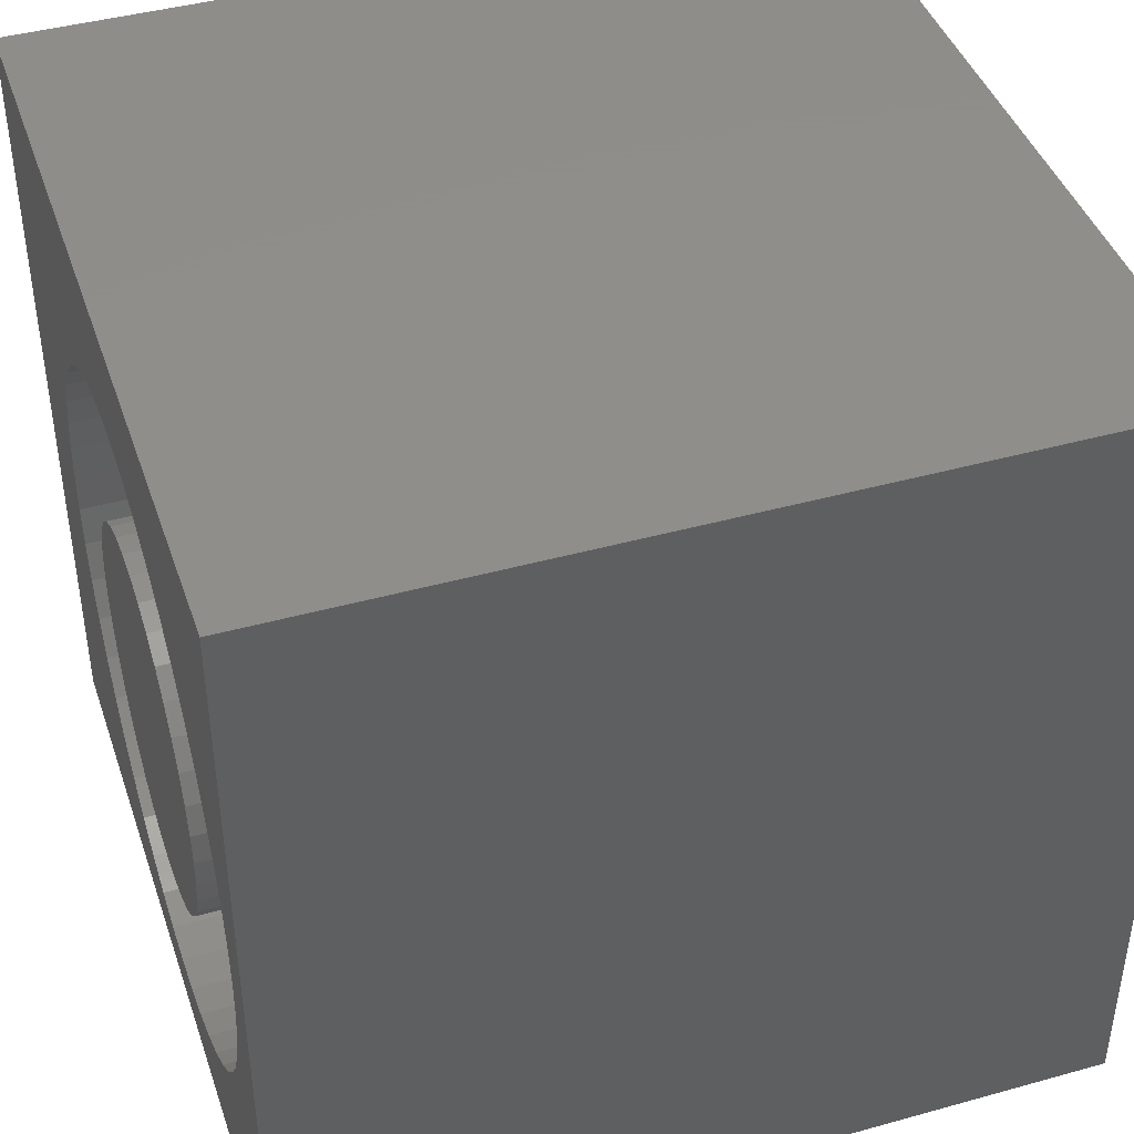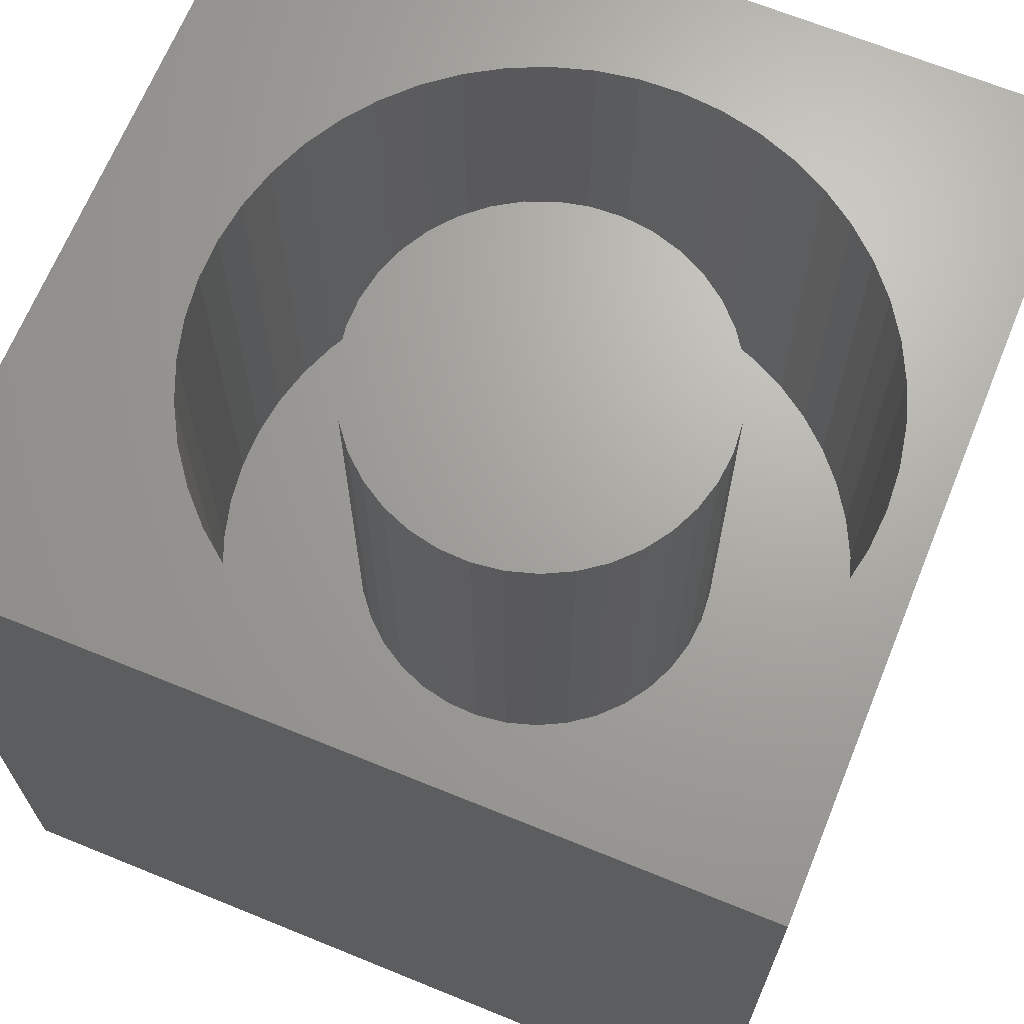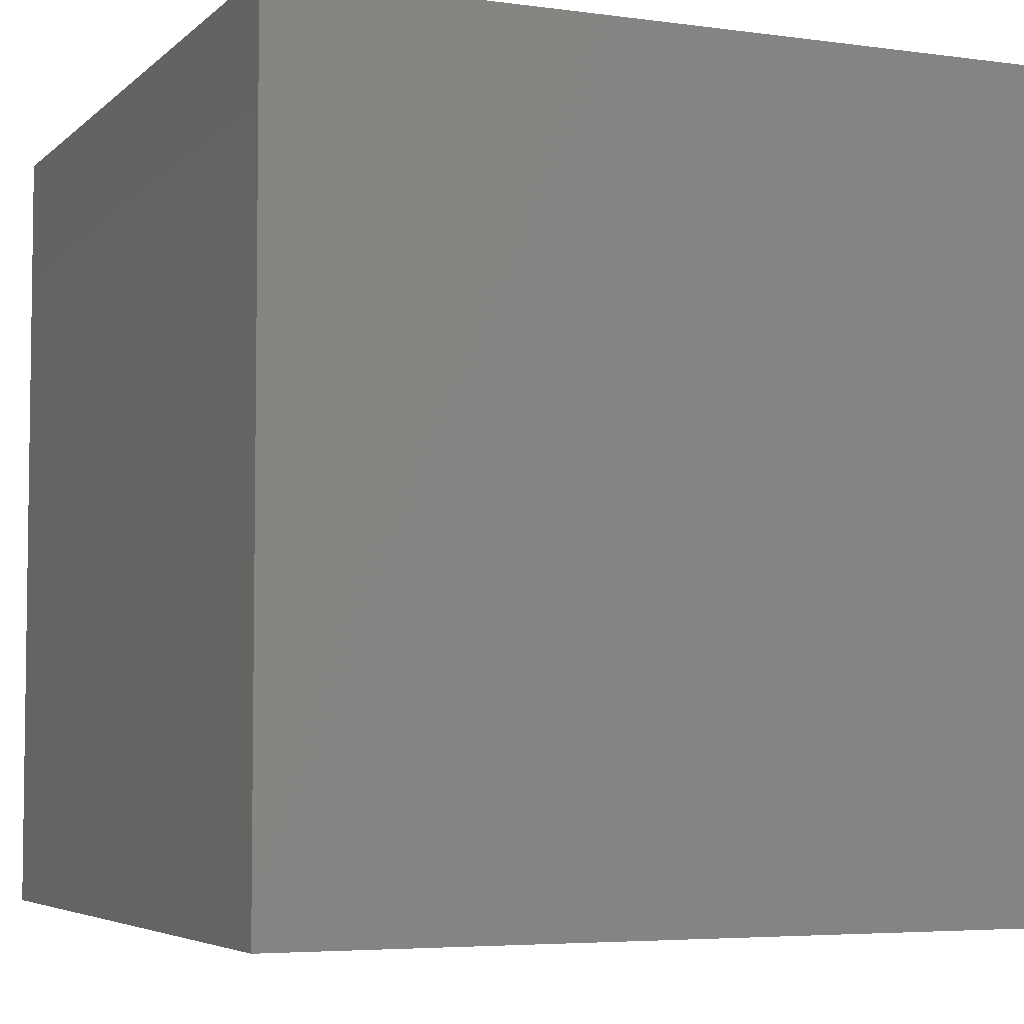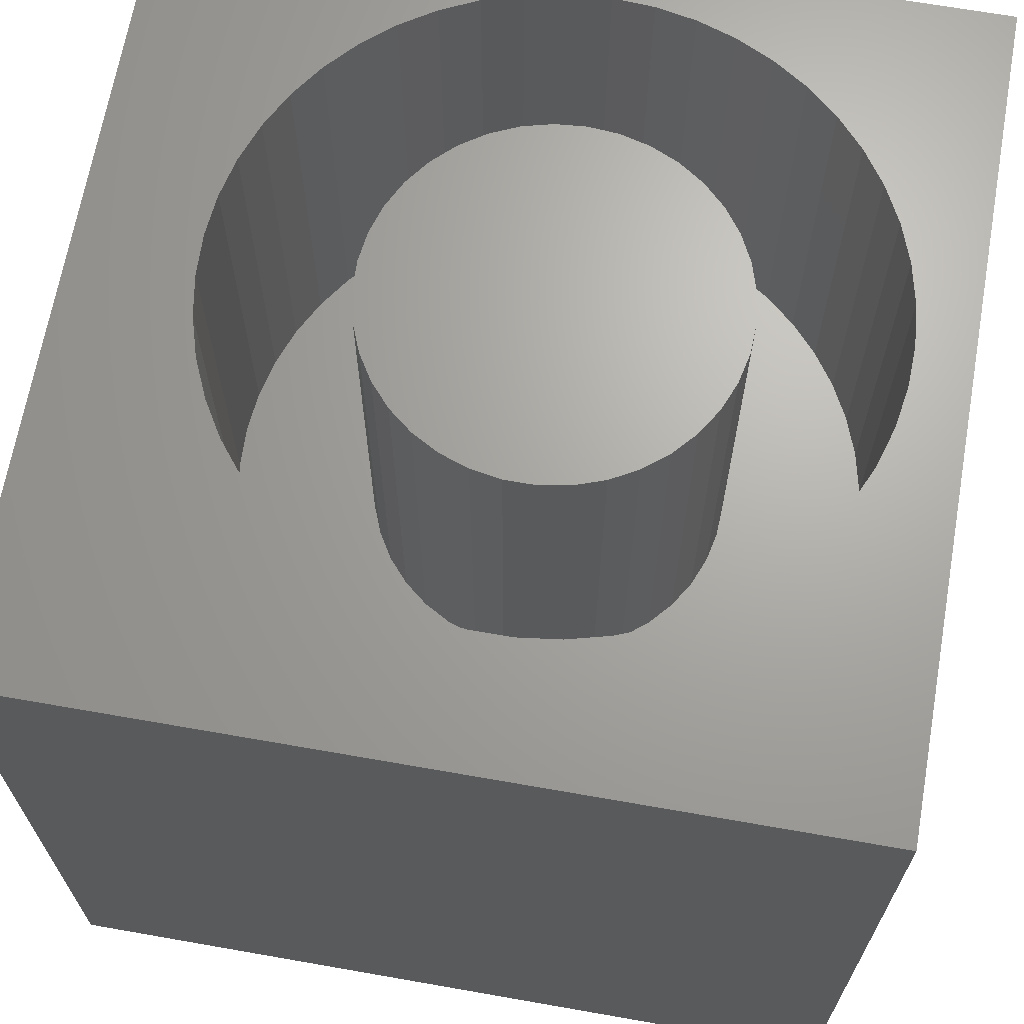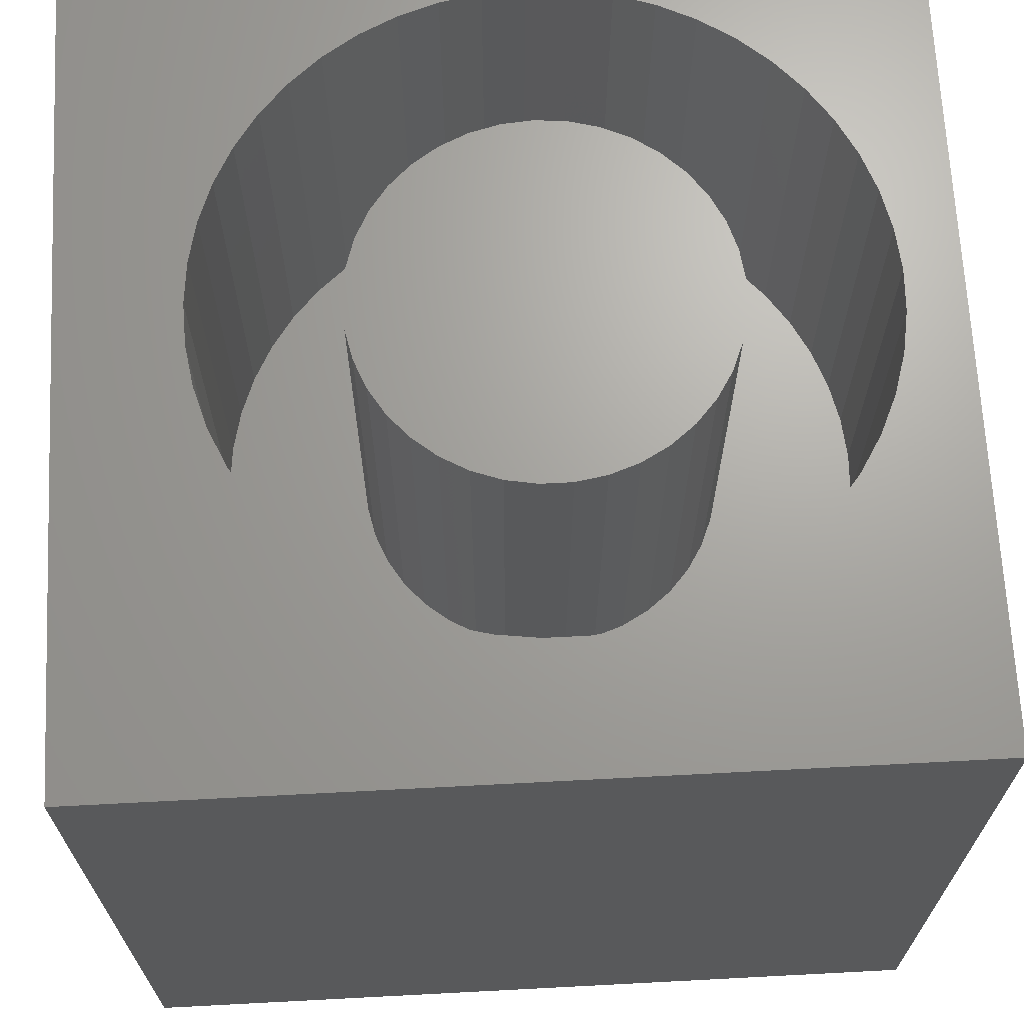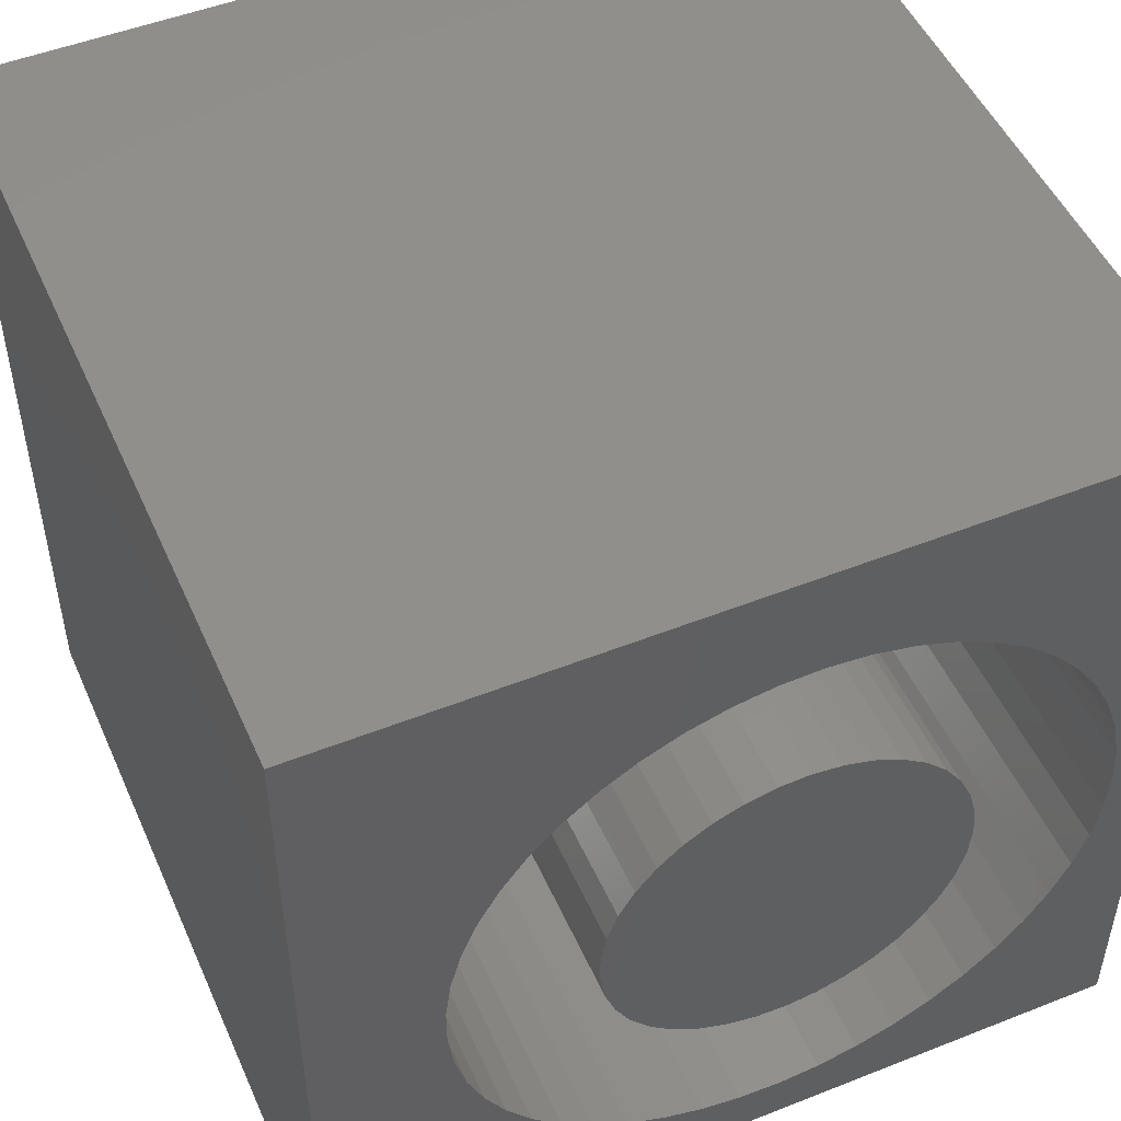
<metadata>
{"format":"stl","ext":"stl","renderer":"f3d","projection":"perspective","resolution":1024,"background":"white","views":[{"elev":42.7,"azim":71.7,"up":"+Y"},{"elev":67.6,"azim":22.2,"up":"+Z"},{"elev":-5.0,"azim":66.6,"up":"+Z"},{"elev":67.2,"azim":-80.0,"up":"+Z"},{"elev":67.9,"azim":-93.0,"up":"+Z"},{"elev":50.0,"azim":-23.5,"up":"+Y"}]}
</metadata>
<code>
# stl→obj: 180 verts, 356 faces
v 0 10 10
v 0 10 0
v 0 0 10
v 0 0 0
v 10 10 10
v 9.443 4.614 10
v 10 0 10
v 9.411 4.109 10
v 9.314 3.612 10
v 6.616 8.403 10
v 7.091 8.228 10
v 8.33 7.364 10
v 8.658 6.978 10
v 8.935 6.554 10
v 9.154 6.097 10
v 9.314 5.617 10
v 9.411 5.12 10
v 7.54 7.994 10
v 7.955 7.704 10
v 7.955 1.525 10
v 8.33 1.865 10
v 8.658 2.251 10
v 2.482 2.053 10
v 2.179 2.458 10
v 9.154 3.131 10
v 8.935 2.675 10
v 3.663 1.11 10
v 4.126 0.9055 10
v 4.612 0.7614 10
v 7.54 1.235 10
v 7.091 1.001 10
v 6.616 0.8257 10
v 6.122 0.713 10
v 5.618 0.6643 10
v 5.112 0.6806 10
v 3.23 1.373 10
v 2.834 1.689 10
v 1.741 5.86 10
v 1.931 6.329 10
v 2.179 6.77 10
v 2.482 7.176 10
v 2.834 7.54 10
v 3.23 7.856 10
v 1.931 2.9 10
v 1.741 3.369 10
v 1.612 3.859 10
v 1.547 4.361 10
v 1.547 4.867 10
v 1.612 5.37 10
v 3.663 8.118 10
v 4.126 8.323 10
v 4.612 8.467 10
v 5.112 8.548 10
v 5.618 8.564 10
v 6.122 8.516 10
v 10 10 0
v 10 0 0
v 9.411 4.109 4.838
v 9.443 4.614 4.838
v 9.411 5.12 4.838
v 9.314 5.617 4.838
v 9.154 6.097 4.838
v 8.935 6.554 4.838
v 8.658 6.978 4.838
v 8.33 7.364 4.838
v 7.955 7.704 4.838
v 7.54 7.994 4.838
v 7.091 8.228 4.838
v 6.616 8.403 4.838
v 6.122 8.516 4.838
v 5.618 8.564 4.838
v 5.112 8.548 4.838
v 4.612 8.467 4.838
v 4.126 8.323 4.838
v 3.663 8.118 4.838
v 3.23 7.856 4.838
v 2.834 7.54 4.838
v 2.482 7.176 4.838
v 2.179 6.77 4.838
v 1.931 6.329 4.838
v 1.741 5.86 4.838
v 1.612 5.37 4.838
v 1.547 4.867 4.838
v 1.547 4.361 4.838
v 1.612 3.859 4.838
v 1.741 3.369 4.838
v 1.931 2.9 4.838
v 2.179 2.458 4.838
v 2.482 2.053 4.838
v 2.834 1.689 4.838
v 3.23 1.373 4.838
v 3.663 1.11 4.838
v 4.126 0.9055 4.838
v 4.612 0.7614 4.838
v 5.112 0.6806 4.838
v 5.618 0.6643 4.838
v 6.122 0.713 4.838
v 6.616 0.8257 4.838
v 7.091 1.001 4.838
v 7.54 1.235 4.838
v 7.955 1.525 4.838
v 8.33 1.865 4.838
v 8.658 2.251 4.838
v 8.935 2.675 4.838
v 9.154 3.131 4.838
v 9.314 3.612 4.838
v 7.218 6.009 4.838
v 6.958 6.28 4.838
v 6.655 6.504 4.838
v 6.319 6.674 4.838
v 5.209 6.816 4.838
v 4.841 6.736 4.838
v 4.492 6.596 4.838
v 4.172 6.399 4.838
v 5.959 6.784 4.838
v 5.585 6.832 4.838
v 7.679 4.989 4.838
v 7.584 5.354 4.838
v 7.429 5.697 4.838
v 3.889 3.079 4.838
v 4.172 2.83 4.838
v 4.492 2.633 4.838
v 4.841 2.492 4.838
v 5.209 2.413 4.838
v 5.585 2.397 4.838
v 5.959 2.445 4.838
v 7.584 3.875 4.838
v 7.679 4.239 4.838
v 7.711 4.614 4.838
v 6.958 2.948 4.838
v 7.218 3.22 4.838
v 7.429 3.532 4.838
v 6.319 2.555 4.838
v 6.655 2.724 4.838
v 3.343 4.055 4.838
v 3.469 3.7 4.838
v 3.652 3.371 4.838
v 3.469 5.528 4.838
v 3.343 5.174 4.838
v 3.28 4.803 4.838
v 3.28 4.426 4.838
v 3.889 6.15 4.838
v 3.652 5.857 4.838
v 7.711 4.614 10
v 7.679 4.239 10
v 7.584 3.875 10
v 7.429 3.532 10
v 7.218 3.22 10
v 6.958 2.948 10
v 6.655 2.724 10
v 6.319 2.555 10
v 5.959 2.445 10
v 5.585 2.397 10
v 5.209 2.413 10
v 4.841 2.492 10
v 4.492 2.633 10
v 4.172 2.83 10
v 3.889 3.079 10
v 3.652 3.371 10
v 3.469 3.7 10
v 3.343 4.055 10
v 3.28 4.426 10
v 3.28 4.803 10
v 3.343 5.174 10
v 3.469 5.528 10
v 3.652 5.857 10
v 3.889 6.15 10
v 4.172 6.399 10
v 4.492 6.596 10
v 4.841 6.736 10
v 5.209 6.816 10
v 5.585 6.832 10
v 5.959 6.784 10
v 6.319 6.674 10
v 6.655 6.504 10
v 6.958 6.28 10
v 7.218 6.009 10
v 7.429 5.697 10
v 7.584 5.354 10
v 7.679 4.989 10
f 1 2 3
f 3 2 4
f 5 6 7
f 7 6 8
f 7 8 9
f 10 11 5
f 12 13 5
f 5 13 14
f 5 14 15
f 15 16 5
f 5 16 17
f 5 17 6
f 11 18 5
f 5 18 19
f 5 19 12
f 20 7 21
f 21 7 22
f 3 23 24
f 9 25 7
f 7 25 26
f 7 26 22
f 27 3 28
f 28 3 29
f 20 30 7
f 7 30 31
f 7 31 32
f 32 33 7
f 7 33 34
f 7 34 3
f 3 34 35
f 3 35 29
f 27 36 3
f 3 36 37
f 3 37 23
f 38 39 1
f 1 39 40
f 40 41 1
f 1 41 42
f 1 42 43
f 24 44 3
f 3 44 45
f 3 45 46
f 46 47 3
f 3 47 48
f 3 48 1
f 1 48 49
f 1 49 38
f 43 50 1
f 1 50 51
f 1 51 52
f 52 53 1
f 1 53 54
f 1 54 5
f 5 54 55
f 5 55 10
f 56 5 57
f 57 5 7
f 2 56 4
f 4 56 57
f 5 56 1
f 1 56 2
f 57 7 4
f 4 7 3
f 58 6 59
f 59 6 17
f 59 17 60
f 60 17 16
f 60 16 61
f 61 16 15
f 61 15 62
f 62 15 14
f 62 14 63
f 63 14 13
f 63 13 64
f 64 13 12
f 64 12 65
f 65 12 19
f 65 19 66
f 66 19 18
f 66 18 67
f 67 18 11
f 67 11 68
f 68 11 10
f 68 10 69
f 69 10 55
f 69 55 70
f 70 55 54
f 70 54 71
f 71 54 53
f 71 53 72
f 72 53 52
f 72 52 73
f 73 52 51
f 73 51 74
f 74 51 50
f 74 50 75
f 75 50 43
f 75 43 76
f 76 43 42
f 76 42 77
f 77 42 41
f 77 41 78
f 78 41 40
f 78 40 79
f 79 40 39
f 79 39 80
f 80 39 38
f 80 38 81
f 81 38 49
f 81 49 82
f 82 49 48
f 82 48 83
f 83 48 47
f 83 47 84
f 84 47 46
f 84 46 85
f 85 46 45
f 85 45 86
f 86 45 44
f 86 44 87
f 87 44 24
f 87 24 88
f 88 24 23
f 88 23 89
f 89 23 37
f 89 37 90
f 90 37 36
f 90 36 91
f 91 36 27
f 91 27 92
f 92 27 28
f 92 28 93
f 93 28 29
f 93 29 94
f 94 29 35
f 94 35 95
f 95 35 34
f 95 34 96
f 96 34 33
f 96 33 97
f 97 33 32
f 97 32 98
f 98 32 31
f 98 31 99
f 99 31 30
f 99 30 100
f 100 30 20
f 100 20 101
f 101 20 21
f 101 21 102
f 102 21 22
f 102 22 103
f 103 22 26
f 103 26 104
f 104 26 25
f 104 25 105
f 105 25 9
f 105 9 106
f 106 9 8
f 106 8 58
f 58 8 6
f 107 65 108
f 108 65 66
f 108 66 109
f 109 66 67
f 109 67 110
f 111 73 112
f 112 73 74
f 112 74 113
f 113 74 75
f 113 75 114
f 67 68 110
f 110 68 69
f 110 69 115
f 115 69 70
f 115 70 116
f 116 70 71
f 116 71 111
f 111 71 72
f 111 72 73
f 117 61 118
f 118 61 62
f 118 62 119
f 119 62 63
f 119 63 107
f 107 63 64
f 107 64 65
f 120 90 121
f 121 90 91
f 121 91 122
f 122 91 92
f 122 92 123
f 92 93 123
f 123 93 94
f 123 94 124
f 124 94 95
f 124 95 125
f 125 95 96
f 125 96 126
f 127 106 128
f 128 106 58
f 128 58 129
f 129 58 59
f 129 59 117
f 117 59 60
f 117 60 61
f 130 102 131
f 131 102 103
f 131 103 132
f 132 103 104
f 132 104 127
f 127 104 105
f 127 105 106
f 96 97 126
f 126 97 98
f 126 98 133
f 133 98 99
f 133 99 134
f 134 99 100
f 134 100 130
f 130 100 101
f 130 101 102
f 135 86 136
f 136 86 87
f 136 87 137
f 137 87 88
f 137 88 120
f 120 88 89
f 120 89 90
f 138 81 139
f 139 81 82
f 139 82 140
f 140 82 83
f 140 83 141
f 141 83 84
f 141 84 135
f 135 84 85
f 135 85 86
f 75 76 114
f 114 76 77
f 114 77 142
f 142 77 78
f 142 78 143
f 143 78 79
f 143 79 138
f 138 79 80
f 138 80 81
f 117 144 129
f 129 144 145
f 129 145 128
f 128 145 146
f 128 146 127
f 127 146 147
f 127 147 132
f 132 147 148
f 132 148 131
f 131 148 149
f 131 149 130
f 130 149 150
f 130 150 134
f 134 150 151
f 134 151 133
f 133 151 152
f 133 152 126
f 126 152 153
f 126 153 125
f 125 153 154
f 125 154 124
f 124 154 155
f 124 155 123
f 123 155 156
f 123 156 122
f 122 156 157
f 122 157 121
f 121 157 158
f 121 158 120
f 120 158 159
f 120 159 137
f 137 159 160
f 137 160 136
f 136 160 161
f 136 161 135
f 135 161 162
f 135 162 141
f 141 162 163
f 141 163 140
f 140 163 164
f 140 164 139
f 139 164 165
f 139 165 138
f 138 165 166
f 138 166 143
f 143 166 167
f 143 167 142
f 142 167 168
f 142 168 114
f 114 168 169
f 114 169 113
f 113 169 170
f 113 170 112
f 112 170 171
f 112 171 111
f 111 171 172
f 111 172 116
f 116 172 173
f 116 173 115
f 115 173 174
f 115 174 110
f 110 174 175
f 110 175 109
f 109 175 176
f 109 176 108
f 108 176 177
f 108 177 107
f 107 177 178
f 107 178 119
f 119 178 179
f 119 179 118
f 118 179 180
f 118 180 117
f 117 180 144
f 156 179 178
f 173 159 158
f 173 172 159
f 159 172 171
f 159 171 170
f 175 174 156
f 156 174 173
f 156 173 157
f 157 173 158
f 178 177 156
f 156 177 176
f 156 176 175
f 153 146 154
f 154 146 145
f 154 145 144
f 156 155 179
f 179 155 154
f 179 154 180
f 180 154 144
f 170 169 159
f 159 169 168
f 159 168 167
f 167 166 159
f 159 166 165
f 159 165 160
f 164 163 162
f 153 152 146
f 146 152 151
f 146 151 150
f 150 149 146
f 146 149 148
f 146 148 147
f 164 162 165
f 165 162 161
f 165 161 160

</code>
